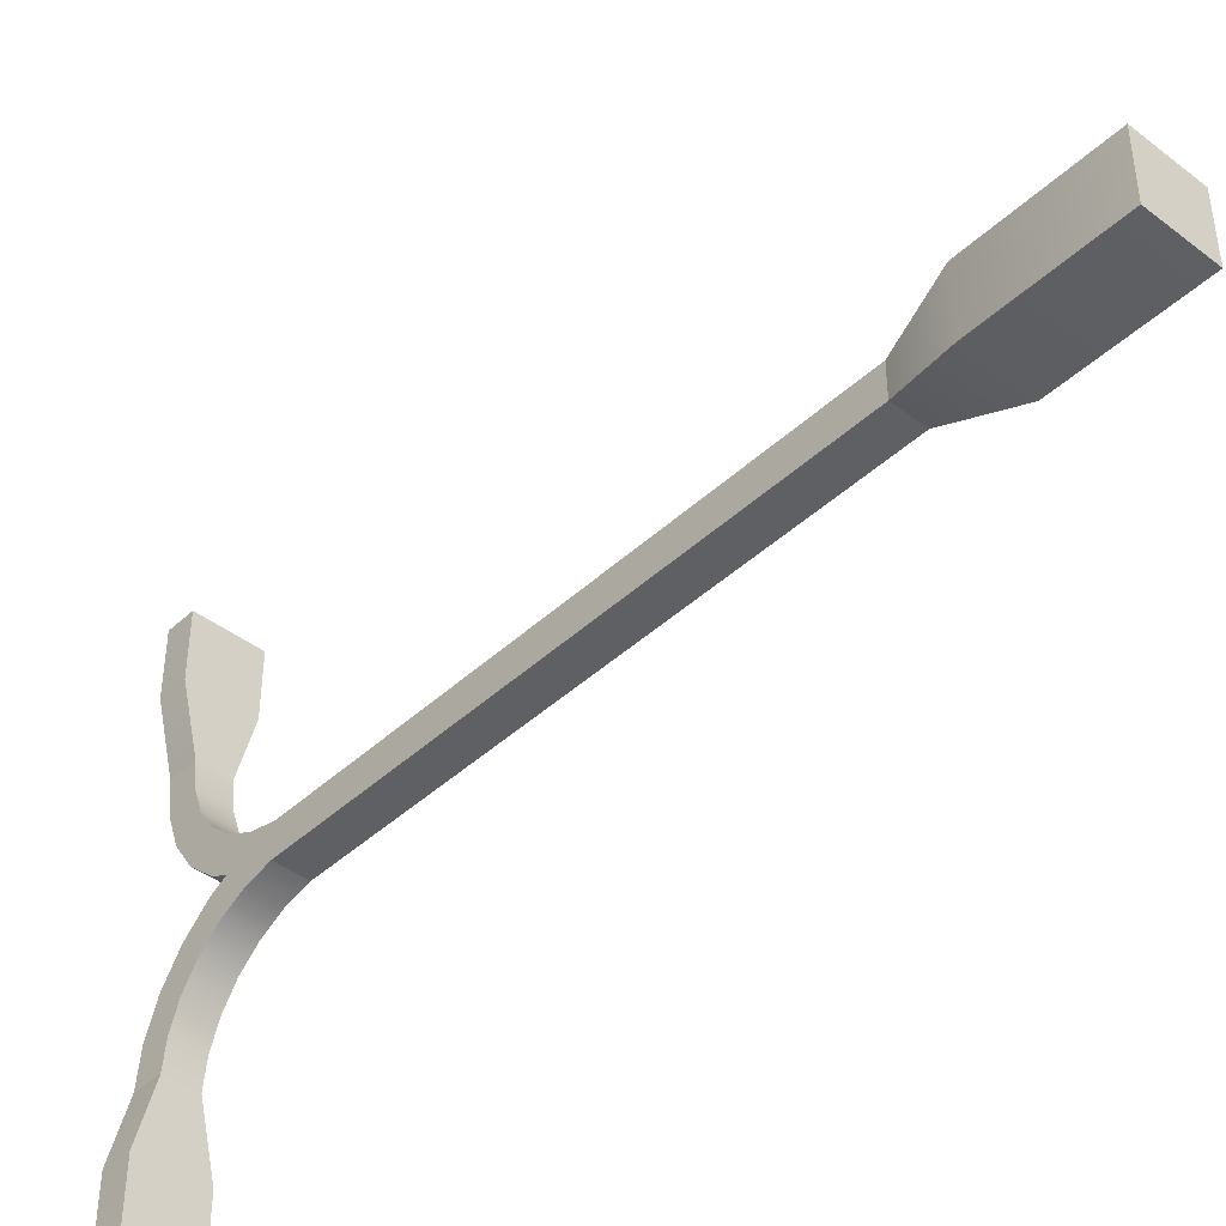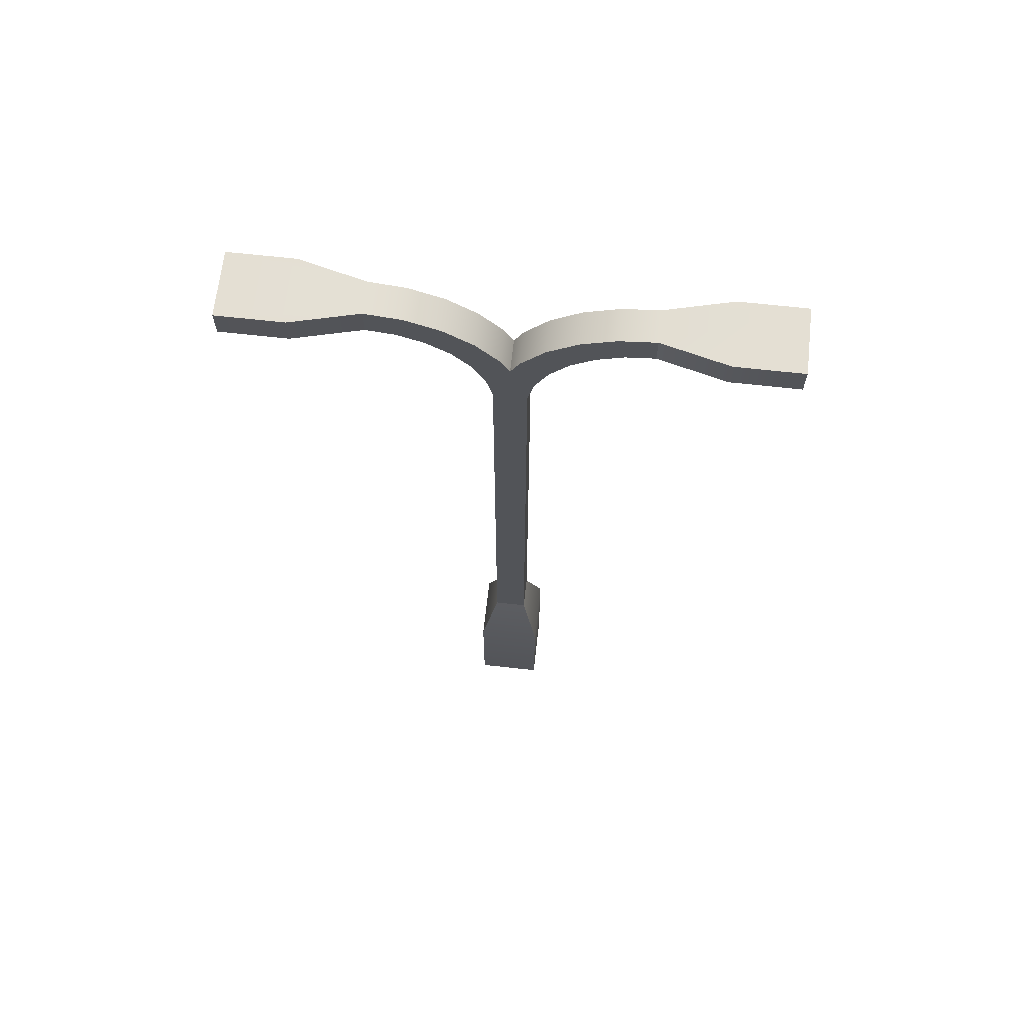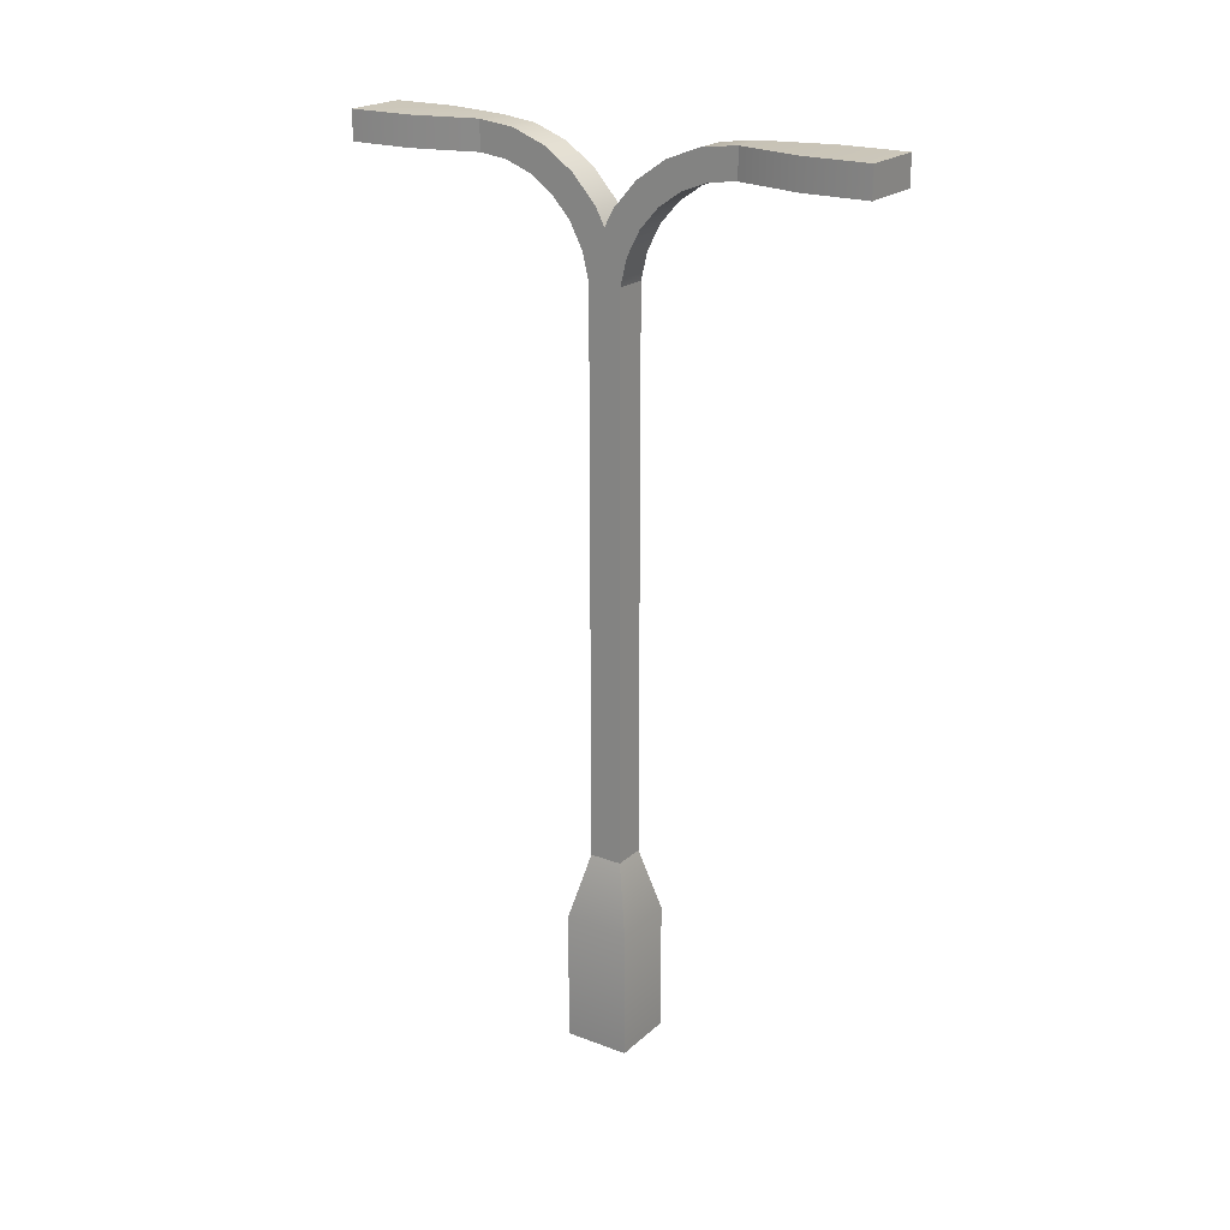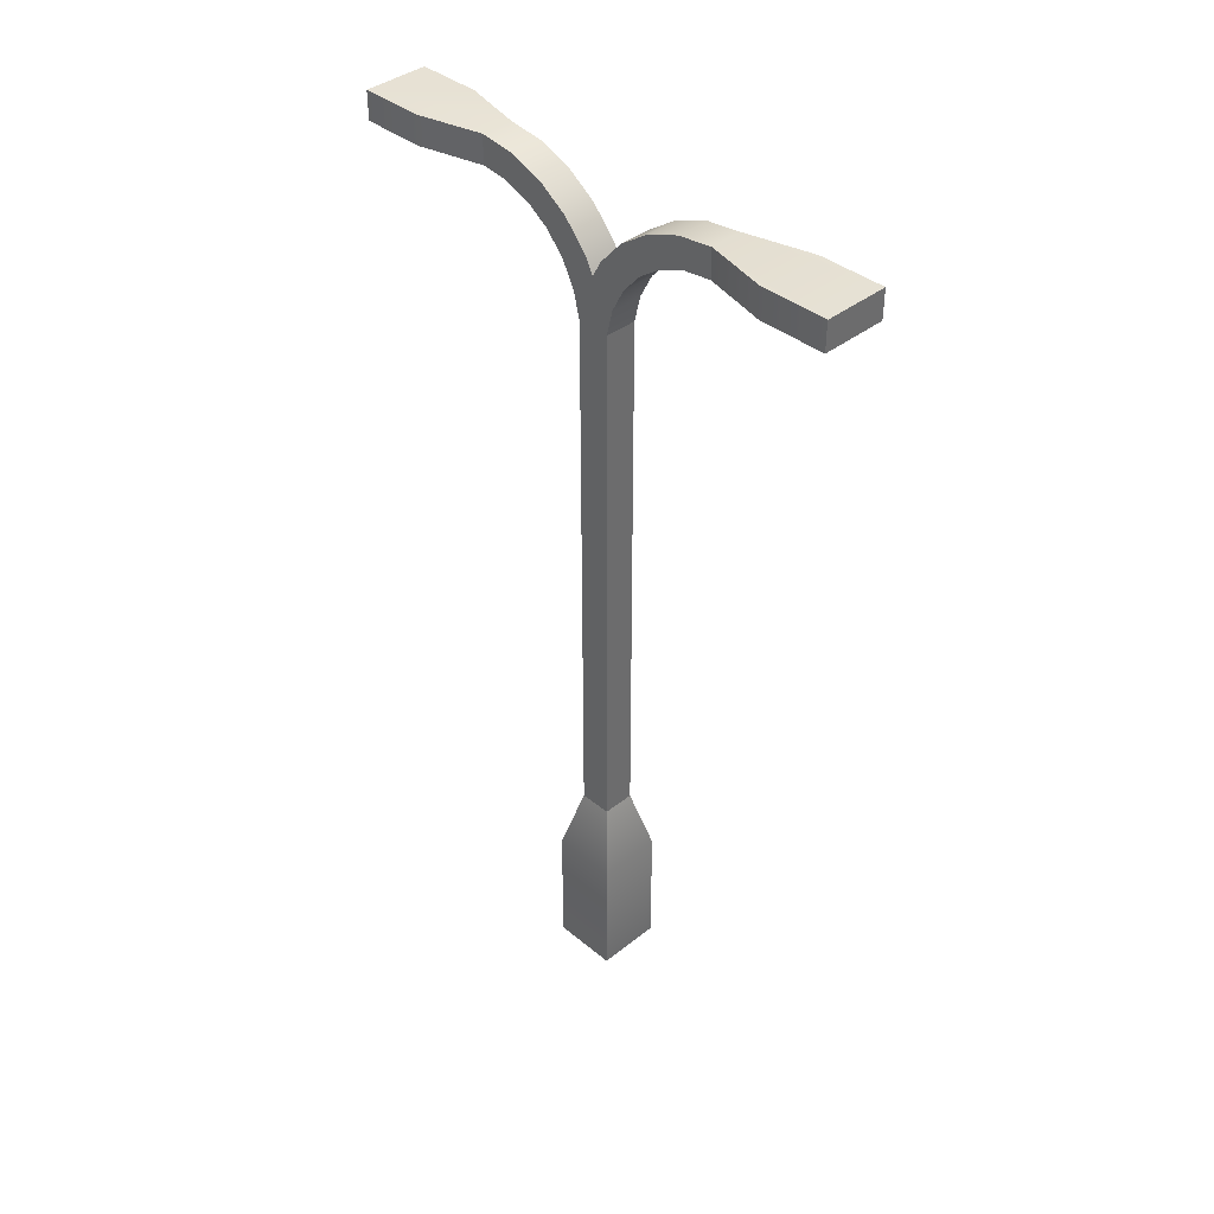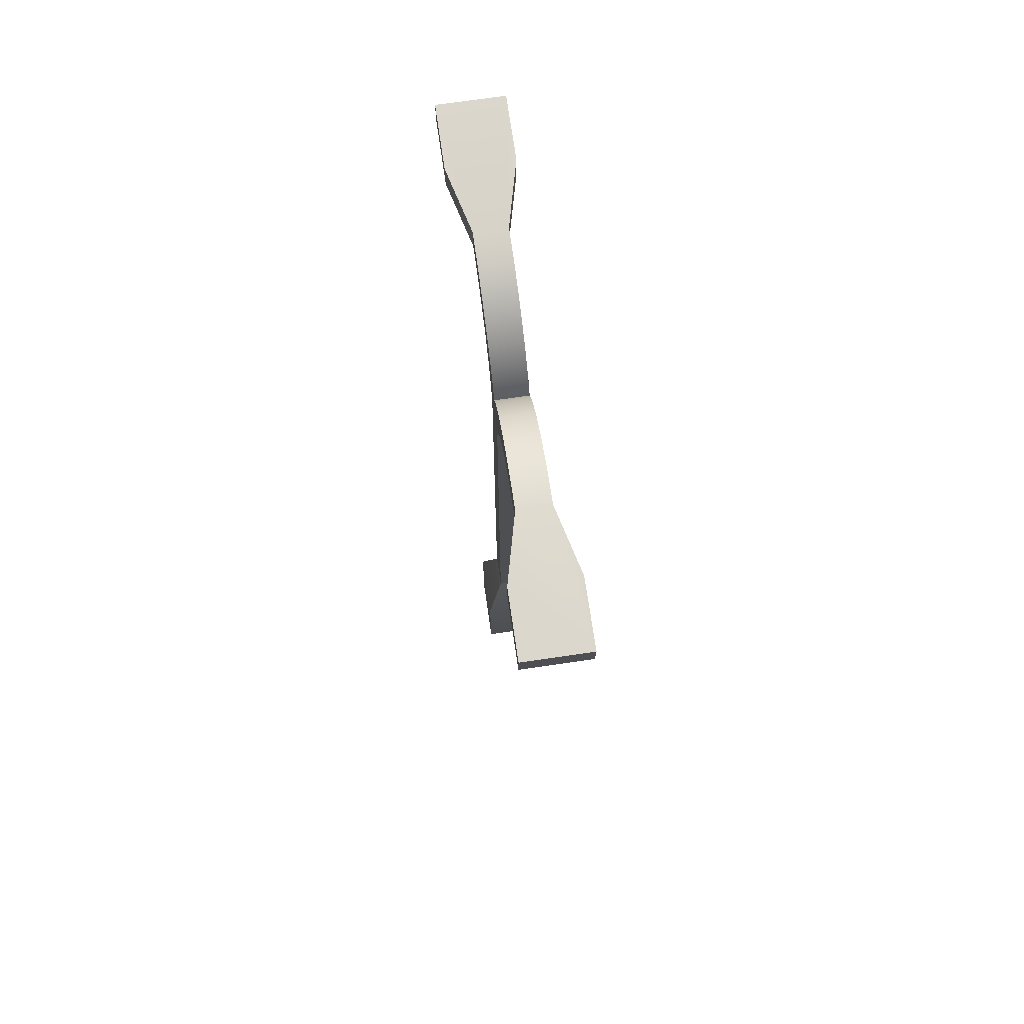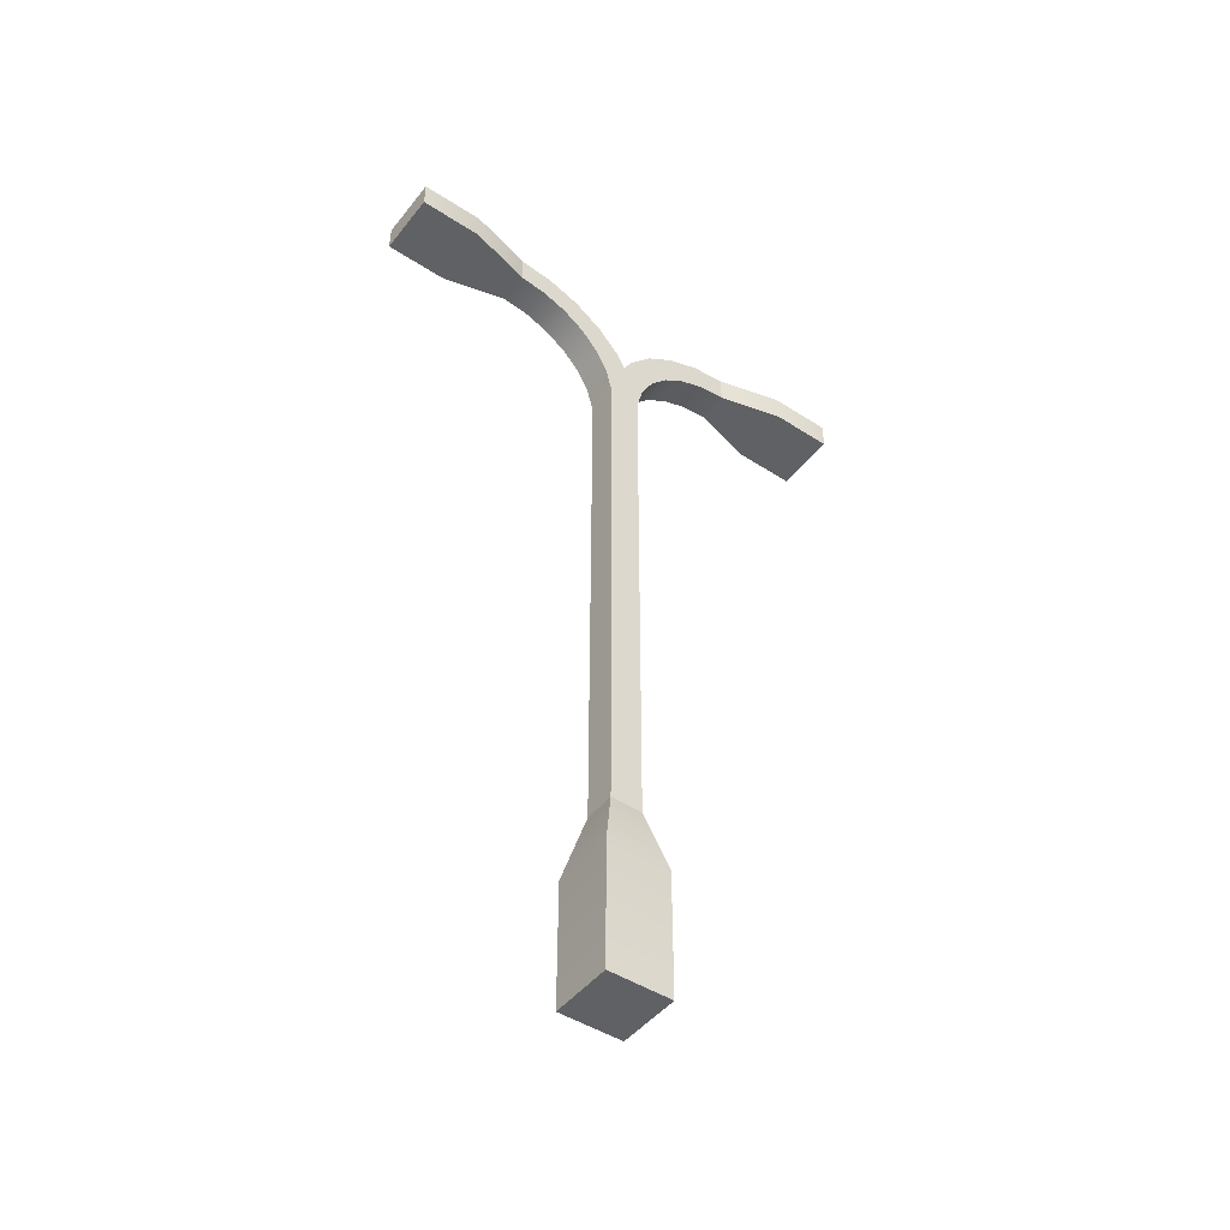
<metadata>
{"format":"obj","ext":"obj","renderer":"f3d","projection":"perspective","resolution":1024,"background":"white","views":[{"elev":-42.5,"azim":-42.3,"up":"+Z"},{"elev":66.5,"azim":96.4,"up":"+Y"},{"elev":21.4,"azim":-56.4,"up":"+Y"},{"elev":39.4,"azim":-44.5,"up":"+Y"},{"elev":73.2,"azim":171.7,"up":"+Y"},{"elev":-46.9,"azim":53.7,"up":"+Y"}]}
</metadata>
<code>
o light_curvedDouble
v -0.0125 0.6464 0.02474
v 0.0125 0.6259 0.006629
v -0.0125 0.6259 0.006629
v 0.0125 0.6464 0.02474
v -0.0125 0.6528 0.1
v -0.025 0.675 0.15
v -0.0125 0.675 0.1
v -0.025 0.6528 0.15
v 0.0125 0.6502 0.07887
v 0.0125 0.6528 0.1
v -0.0125 0.6502 0.07887
v -0.025 0.6528 0.2
v -0.025 0.675 0.2
v 0.0125 0.575 0.0125
v -0.0125 0.15 0.0125
v 0.0125 0.15 0.0125
v -0.0125 0.575 0.0125
v -0.025 0.1 -0.025
v 0.025 0 -0.025
v -0.025 0 -0.025
v 0.025 0.1 -0.025
v 0.0125 0.5957 0.01753
v -0.0125 0.5957 0.01753
v 0.0125 0.15 -0.0125
v 0.025 0.1 0.025
v 0.025 0.675 0.15
v 0.0125 0.675 0.1
v 0.025 0.6528 0.15
v -0.0125 0.662 0.04725
v 0.0125 0.6717 0.07283
v 0.0125 0.662 0.04725
v -0.0125 0.6717 0.07283
v -0.025 -0 0.025
v 0.025 -0 0.025
v -0.025 0.1 0.025
v 0.025 0.675 0.2
v 0.025 0.6528 0.2
v -0.0125 0.15 -0.0125
v 0.0125 0.6305 0.04146
v -0.0125 0.6146 0.02738
v 0.0125 0.6146 0.02738
v -0.0125 0.6305 0.04146
v -0.0125 0.6426 0.05897
v 0.0125 0.6426 0.05897
v -0.0125 0.6502 -0.07887
v 0.0125 0.6528 -0.1
v 0.0125 0.6502 -0.07887
v -0.0125 0.6528 -0.1
v 0.0125 0.6132 0
v 0.0125 0.6259 -0.006629
v 0.0125 0.575 -0.0125
v 0.0125 0.5957 -0.01753
v 0.0125 0.6464 -0.02474
v 0.0125 0.6146 -0.02738
v 0.0125 0.6305 -0.04146
v 0.0125 0.662 -0.04725
v 0.0125 0.6426 -0.05897
v 0.0125 0.6717 -0.07283
v 0.0125 0.675 -0.1
v -0.0125 0.6259 -0.006629
v -0.0125 0.6464 -0.02474
v 0.025 0.675 -0.15
v 0.025 0.6528 -0.2
v 0.025 0.675 -0.2
v 0.025 0.6528 -0.15
v -0.025 0.675 -0.2
v -0.025 0.6528 -0.2
v -0.0125 0.6132 0
v -0.0125 0.5957 -0.01753
v -0.0125 0.575 -0.0125
v -0.0125 0.6305 -0.04146
v -0.0125 0.6426 -0.05897
v -0.025 0.6528 -0.15
v -0.025 0.675 -0.15
v -0.0125 0.6146 -0.02738
v -0.0125 0.675 -0.1
v -0.0125 0.6717 -0.07283
v -0.0125 0.662 -0.04725
f 1 2 3
f 2 1 4
f 5 6 7
f 6 5 8
f 5 9 10
f 9 5 11
f 12 6 8
f 6 12 13
f 14 15 16
f 15 14 17
f 18 19 20
f 19 18 21
f 22 17 14
f 17 22 23
f 24 25 21
f 25 24 16
f 26 10 27
f 10 26 28
f 29 30 31
f 30 29 32
f 25 33 34
f 33 25 35
f 1 31 4
f 31 1 29
f 33 18 20
f 18 33 35
f 36 12 37
f 12 36 13
f 35 38 18
f 38 35 15
f 30 7 27
f 7 30 32
f 27 36 26
f 36 27 13
f 13 27 7
f 13 7 6
f 38 21 18
f 21 38 24
f 39 40 41
f 40 39 42
f 41 23 22
f 23 41 40
f 9 43 44
f 43 9 11
f 45 46 47
f 46 45 48
f 4 14 2
f 14 4 22
f 22 4 41
f 41 4 31
f 41 31 39
f 39 31 44
f 44 31 30
f 44 30 9
f 9 30 27
f 9 27 10
f 16 2 14
f 16 49 2
f 16 50 49
f 24 50 16
f 51 50 24
f 52 50 51
f 52 53 50
f 54 53 52
f 55 53 54
f 55 56 53
f 57 56 55
f 57 58 56
f 47 58 57
f 47 59 58
f 59 47 46
f 53 60 50
f 60 53 61
f 62 63 64
f 63 62 65
f 66 63 67
f 63 66 64
f 68 2 49
f 2 68 3
f 69 51 70
f 51 69 52
f 36 28 26
f 28 36 37
f 71 57 55
f 57 71 72
f 25 19 21
f 19 25 34
f 16 35 25
f 35 16 15
f 59 65 62
f 65 59 46
f 70 24 38
f 24 70 51
f 44 42 39
f 42 44 43
f 73 66 67
f 66 73 74
f 75 52 69
f 52 75 54
f 71 54 75
f 54 71 55
f 45 76 48
f 76 45 77
f 77 45 72
f 77 72 78
f 78 72 71
f 78 71 61
f 61 71 75
f 61 75 69
f 61 69 60
f 60 69 70
f 70 15 60
f 15 70 38
f 60 15 68
f 68 15 3
f 3 15 17
f 17 1 3
f 1 17 23
f 1 23 40
f 1 40 29
f 29 40 42
f 29 42 43
f 29 43 32
f 32 43 11
f 32 11 7
f 7 11 5
f 66 62 64
f 62 66 59
f 59 66 76
f 76 66 74
f 78 53 56
f 53 78 61
f 48 74 73
f 74 48 76
f 72 47 57
f 47 72 45
f 77 56 58
f 56 77 78
f 50 68 49
f 68 50 60
f 59 77 58
f 77 59 76
f 37 10 28
f 10 37 12
f 10 12 5
f 5 12 8
f 46 63 65
f 63 46 67
f 67 46 48
f 67 48 73
f 33 19 34
f 19 33 20

</code>
